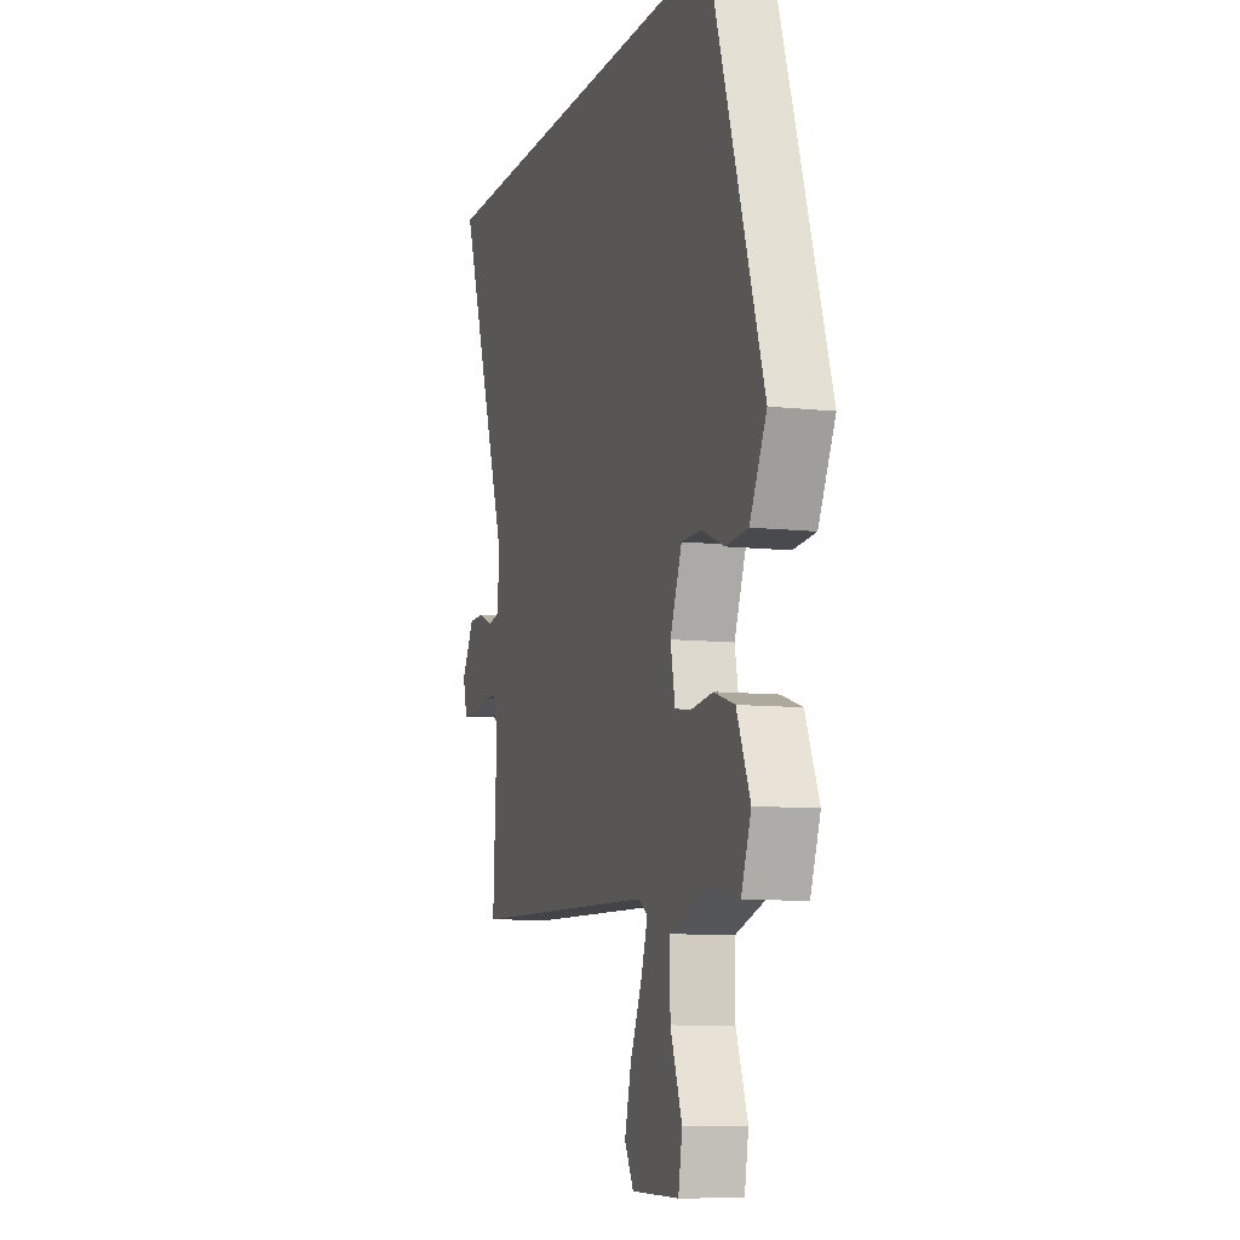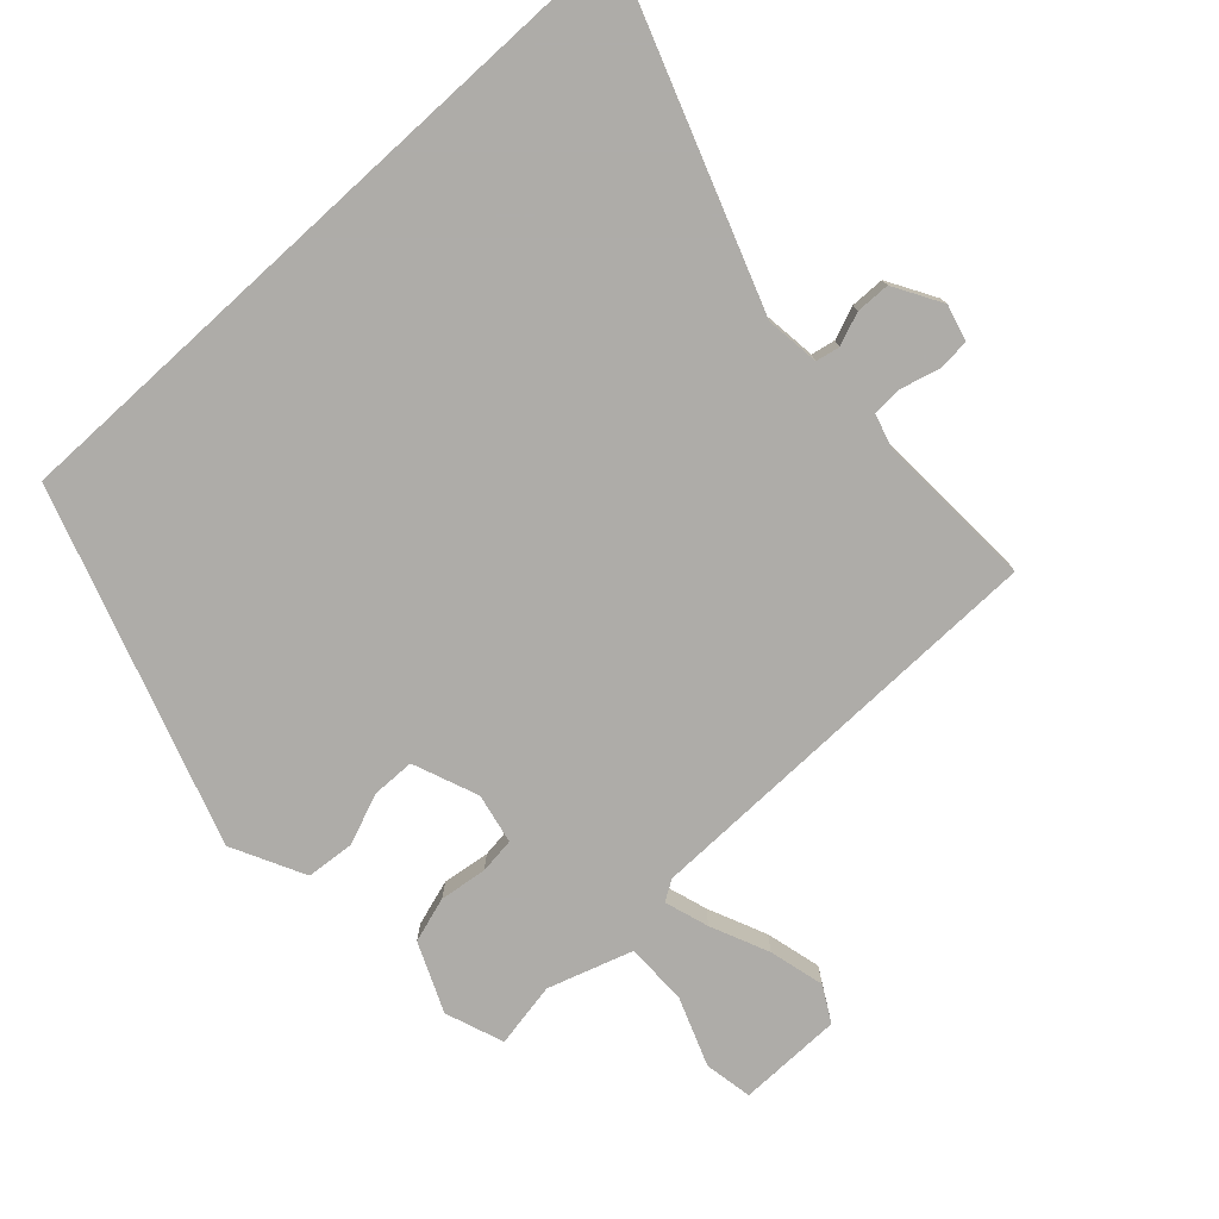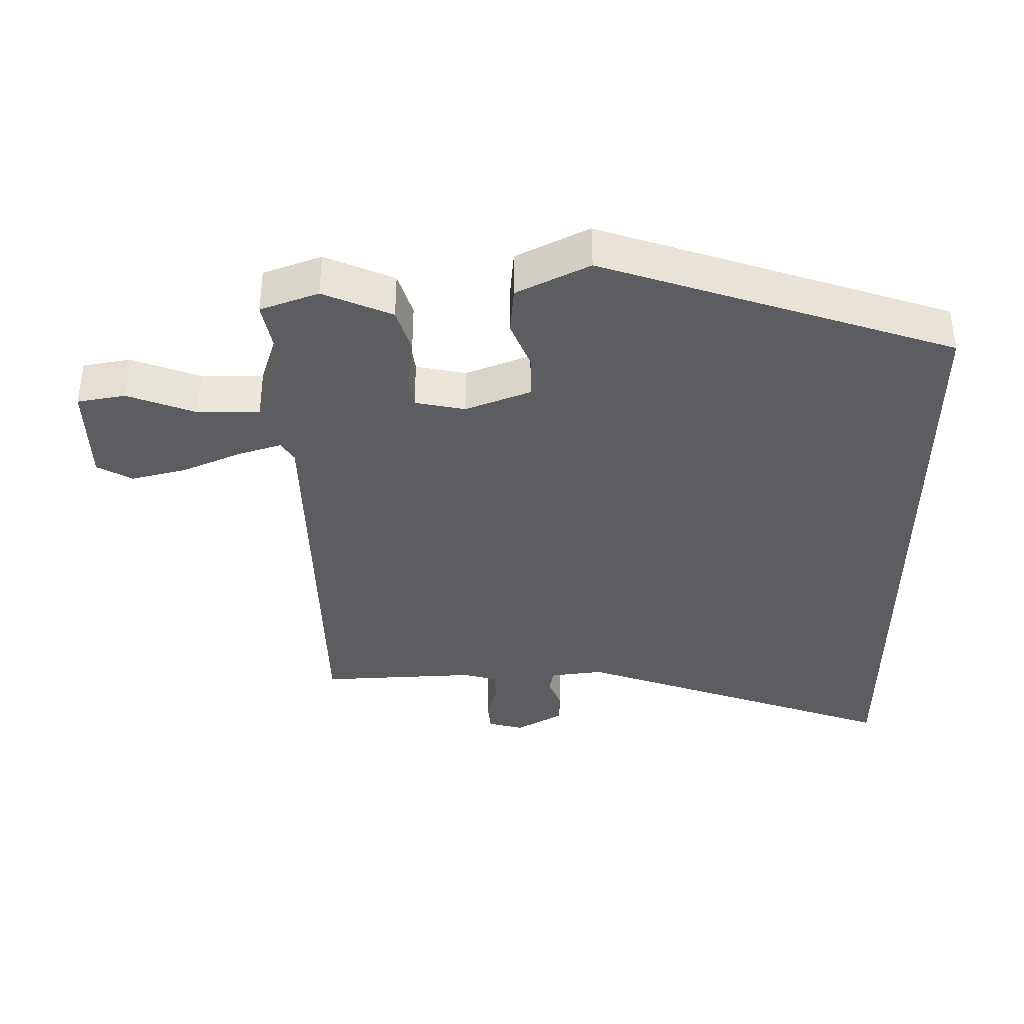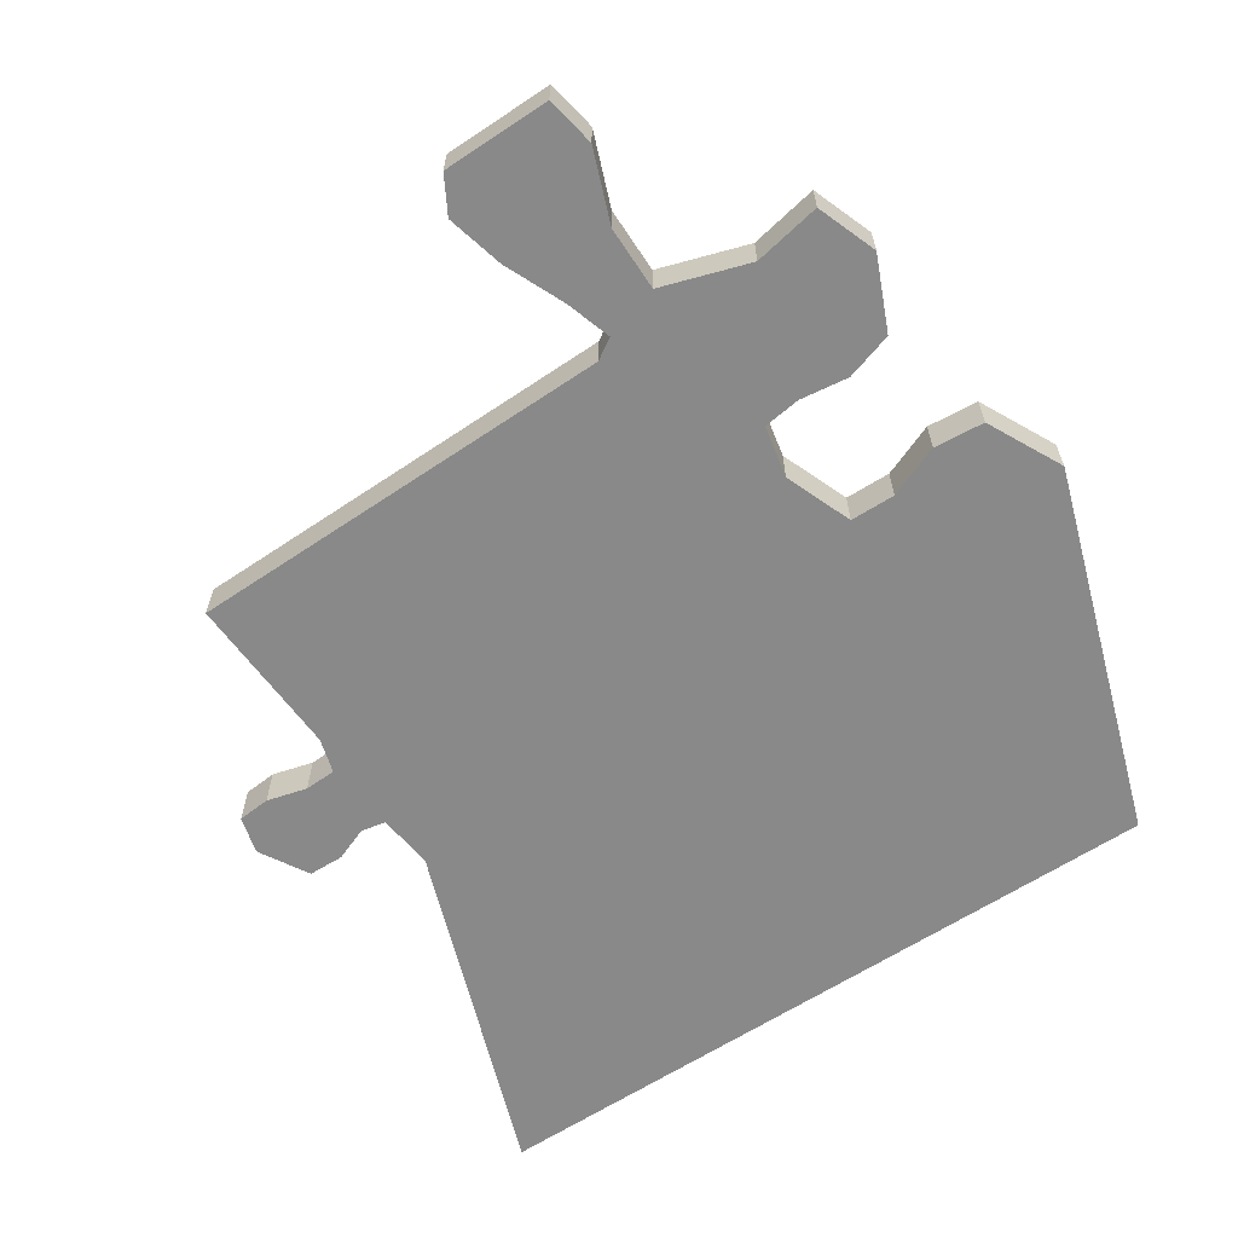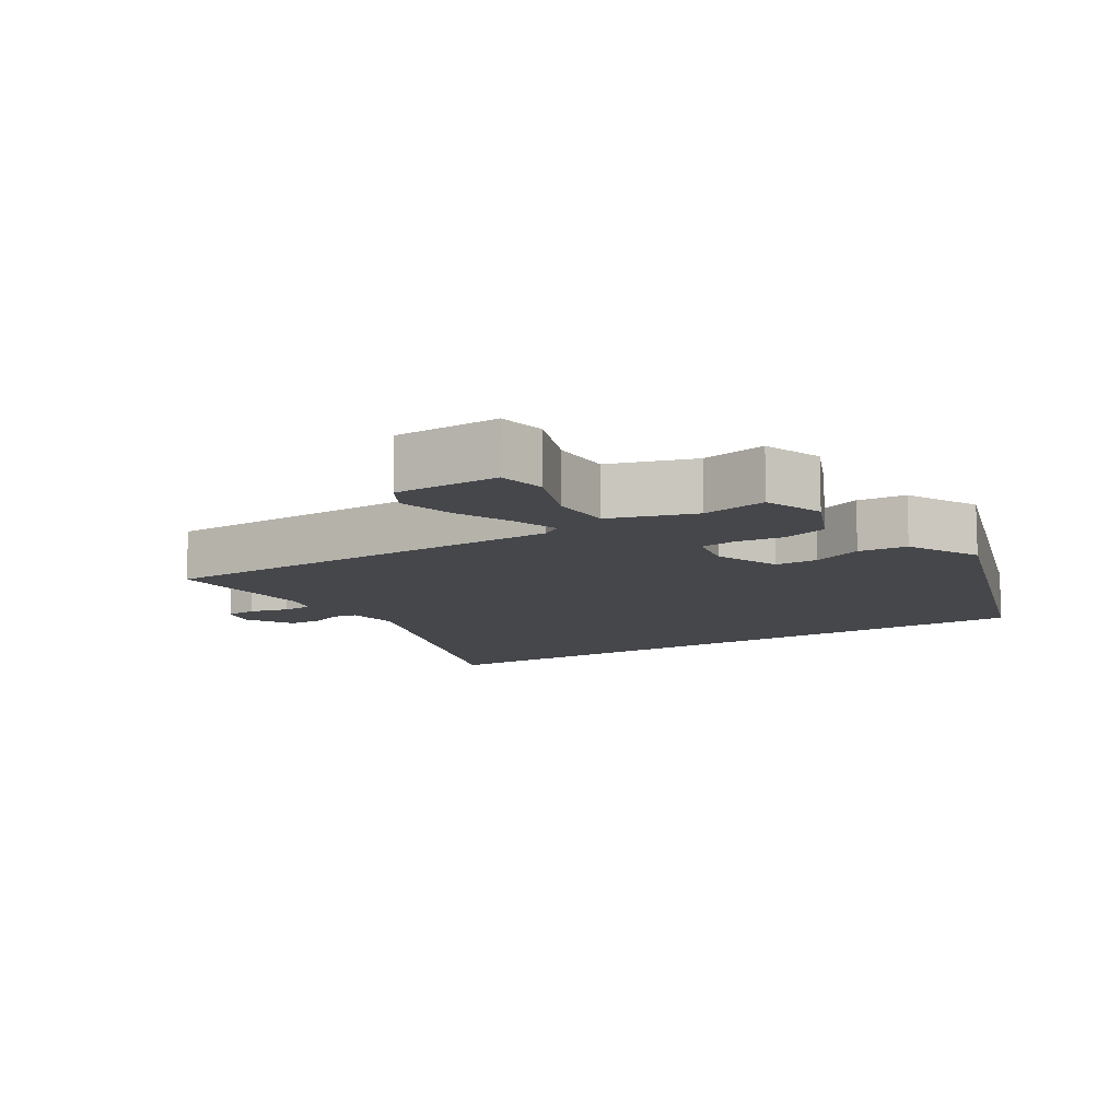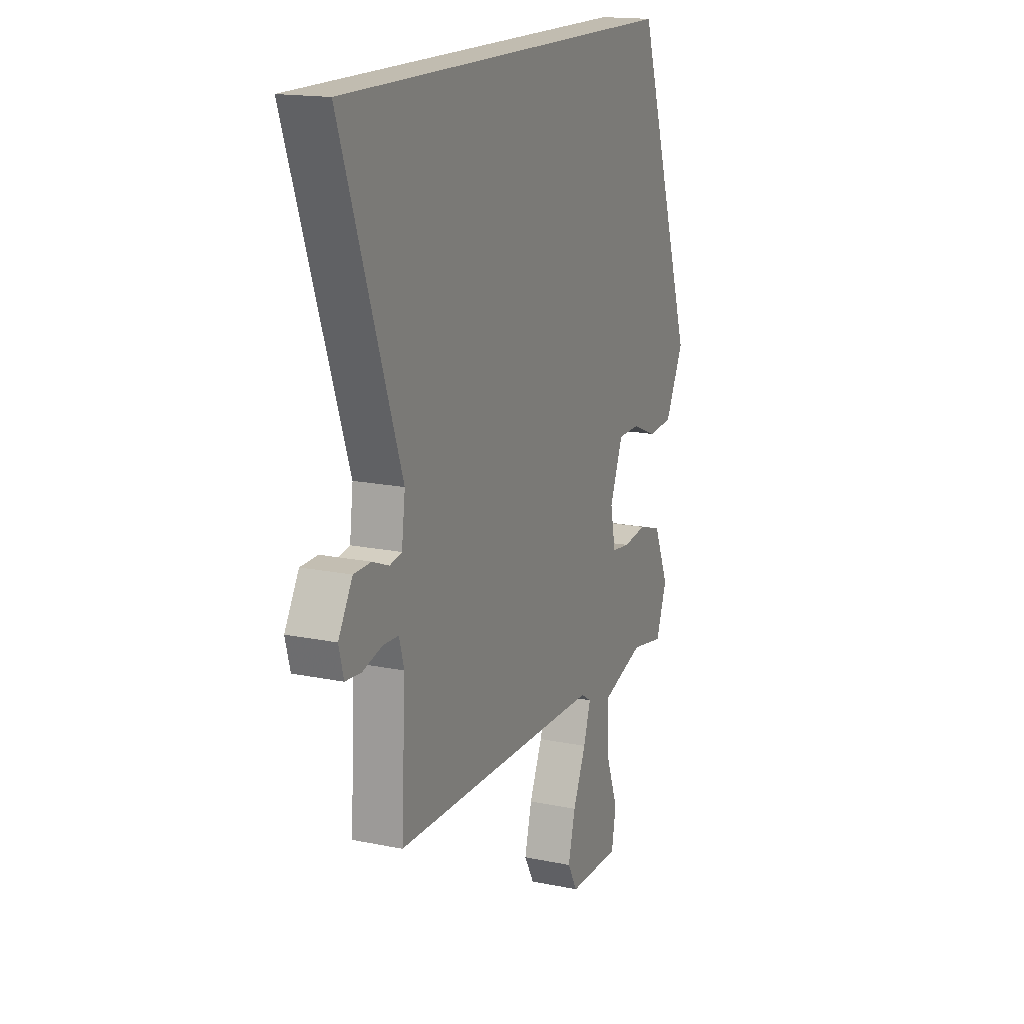
<metadata>
{"format":"obj","ext":"obj","renderer":"f3d","projection":"perspective","resolution":1024,"background":"white","views":[{"elev":-8.9,"azim":-106.8,"up":"+Z"},{"elev":-77.0,"azim":42.4,"up":"+Y"},{"elev":-37.2,"azim":-89.6,"up":"+Y"},{"elev":-63.2,"azim":-146.7,"up":"+Y"},{"elev":-10.6,"azim":-147.8,"up":"+Y"},{"elev":16.5,"azim":112.9,"up":"+Z"}]}
</metadata>
<code>
v -0.347 0.07 0.5
v 0.665 0.07 0.5
v 0.494 0.07 0.015
v 0.504 0.07 -0.064
v 0.539 0.07 -0.071
v 0.587 0.07 -0.052
v 0.637 0.07 -0.053
v 0.678 0.07 -0.123
v 0.664 0.07 -0.176
v 0.618 0.07 -0.18
v 0.561 0.07 -0.165
v 0.516 0.07 -0.167
v 0.502 0.07 -0.217
v 0.514 0.07 -0.45
v -0.105 0.07 -0.461
v -0.135 0.07 -0.48
v -0.114 0.07 -0.545
v -0.076 0.07 -0.631
v -0.055 0.07 -0.713
v -0.084 0.07 -0.765
v -0.238 0.07 -0.767
v -0.251 0.07 -0.696
v -0.213 0.07 -0.595
v -0.213 0.07 -0.503
v -0.338 0.07 -0.463
v -0.434 0.07 -0.481
v -0.466 0.07 -0.395
v -0.422 0.07 -0.293
v -0.355 0.07 -0.272
v -0.285 0.07 -0.281
v -0.232 0.07 -0.274
v -0.217 0.07 -0.2
v -0.255 0.07 -0.104
v -0.319 0.07 -0.103
v -0.393 0.07 -0.133
v -0.465 0.07 -0.127
v -0.519 0.07 -0.02
v -0.347 0 0.5
v 0.665 0 0.5
v 0.494 0 0.015
v 0.504 0 -0.064
v 0.539 0 -0.071
v 0.587 0 -0.052
v 0.637 0 -0.053
v 0.678 0 -0.123
v 0.664 0 -0.176
v 0.618 0 -0.18
v 0.561 0 -0.165
v 0.516 0 -0.167
v 0.502 0 -0.217
v 0.514 0 -0.45
v -0.105 0 -0.461
v -0.135 0 -0.48
v -0.114 0 -0.545
v -0.076 0 -0.631
v -0.055 0 -0.713
v -0.084 0 -0.765
v -0.238 0 -0.767
v -0.251 0 -0.696
v -0.213 0 -0.595
v -0.213 0 -0.503
v -0.338 0 -0.463
v -0.434 0 -0.481
v -0.466 0 -0.395
v -0.422 0 -0.293
v -0.355 0 -0.272
v -0.285 0 -0.281
v -0.232 0 -0.274
v -0.217 0 -0.2
v -0.255 0 -0.104
v -0.319 0 -0.103
v -0.393 0 -0.133
v -0.465 0 -0.127
v -0.519 0 -0.02
f 37 1 2
f 36 37 2
f 35 36 2
f 34 35 2
f 33 34 2 3
f 32 33 3 4
f 31 32 4 5
f 28 29 30
f 27 28 30
f 26 27 30
f 25 26 30
f 24 25 30 31
f 21 22 23
f 20 21 23
f 19 20 23
f 18 19 23
f 17 18 23
f 16 17 23 24
f 15 16 24 31
f 13 14 15 31
f 9 10 11
f 8 9 11
f 7 8 11
f 6 7 11
f 5 6 11
f 5 11 12
f 5 12 13 31
f 39 38 74
f 39 74 73
f 39 73 72
f 39 72 71
f 40 39 71 70
f 41 40 70 69
f 42 41 69 68
f 67 66 65
f 67 65 64
f 67 64 63
f 67 63 62
f 68 67 62 61
f 60 59 58
f 60 58 57
f 60 57 56
f 60 56 55
f 60 55 54
f 61 60 54 53
f 68 61 53 52
f 68 52 51 50
f 48 47 46
f 48 46 45
f 48 45 44
f 48 44 43
f 48 43 42
f 49 48 42
f 68 50 49 42
f 1 38 39 2
f 2 39 40 3
f 3 40 41 4
f 4 41 42 5
f 5 42 43 6
f 6 43 44 7
f 7 44 45 8
f 8 45 46 9
f 9 46 47 10
f 10 47 48 11
f 11 48 49 12
f 12 49 50 13
f 13 50 51 14
f 14 51 52 15
f 15 52 53 16
f 16 53 54 17
f 17 54 55 18
f 18 55 56 19
f 19 56 57 20
f 20 57 58 21
f 21 58 59 22
f 22 59 60 23
f 23 60 61 24
f 24 61 62 25
f 25 62 63 26
f 26 63 64 27
f 27 64 65 28
f 28 65 66 29
f 29 66 67 30
f 30 67 68 31
f 31 68 69 32
f 32 69 70 33
f 33 70 71 34
f 34 71 72 35
f 35 72 73 36
f 36 73 74 37
f 37 74 38 1

</code>
